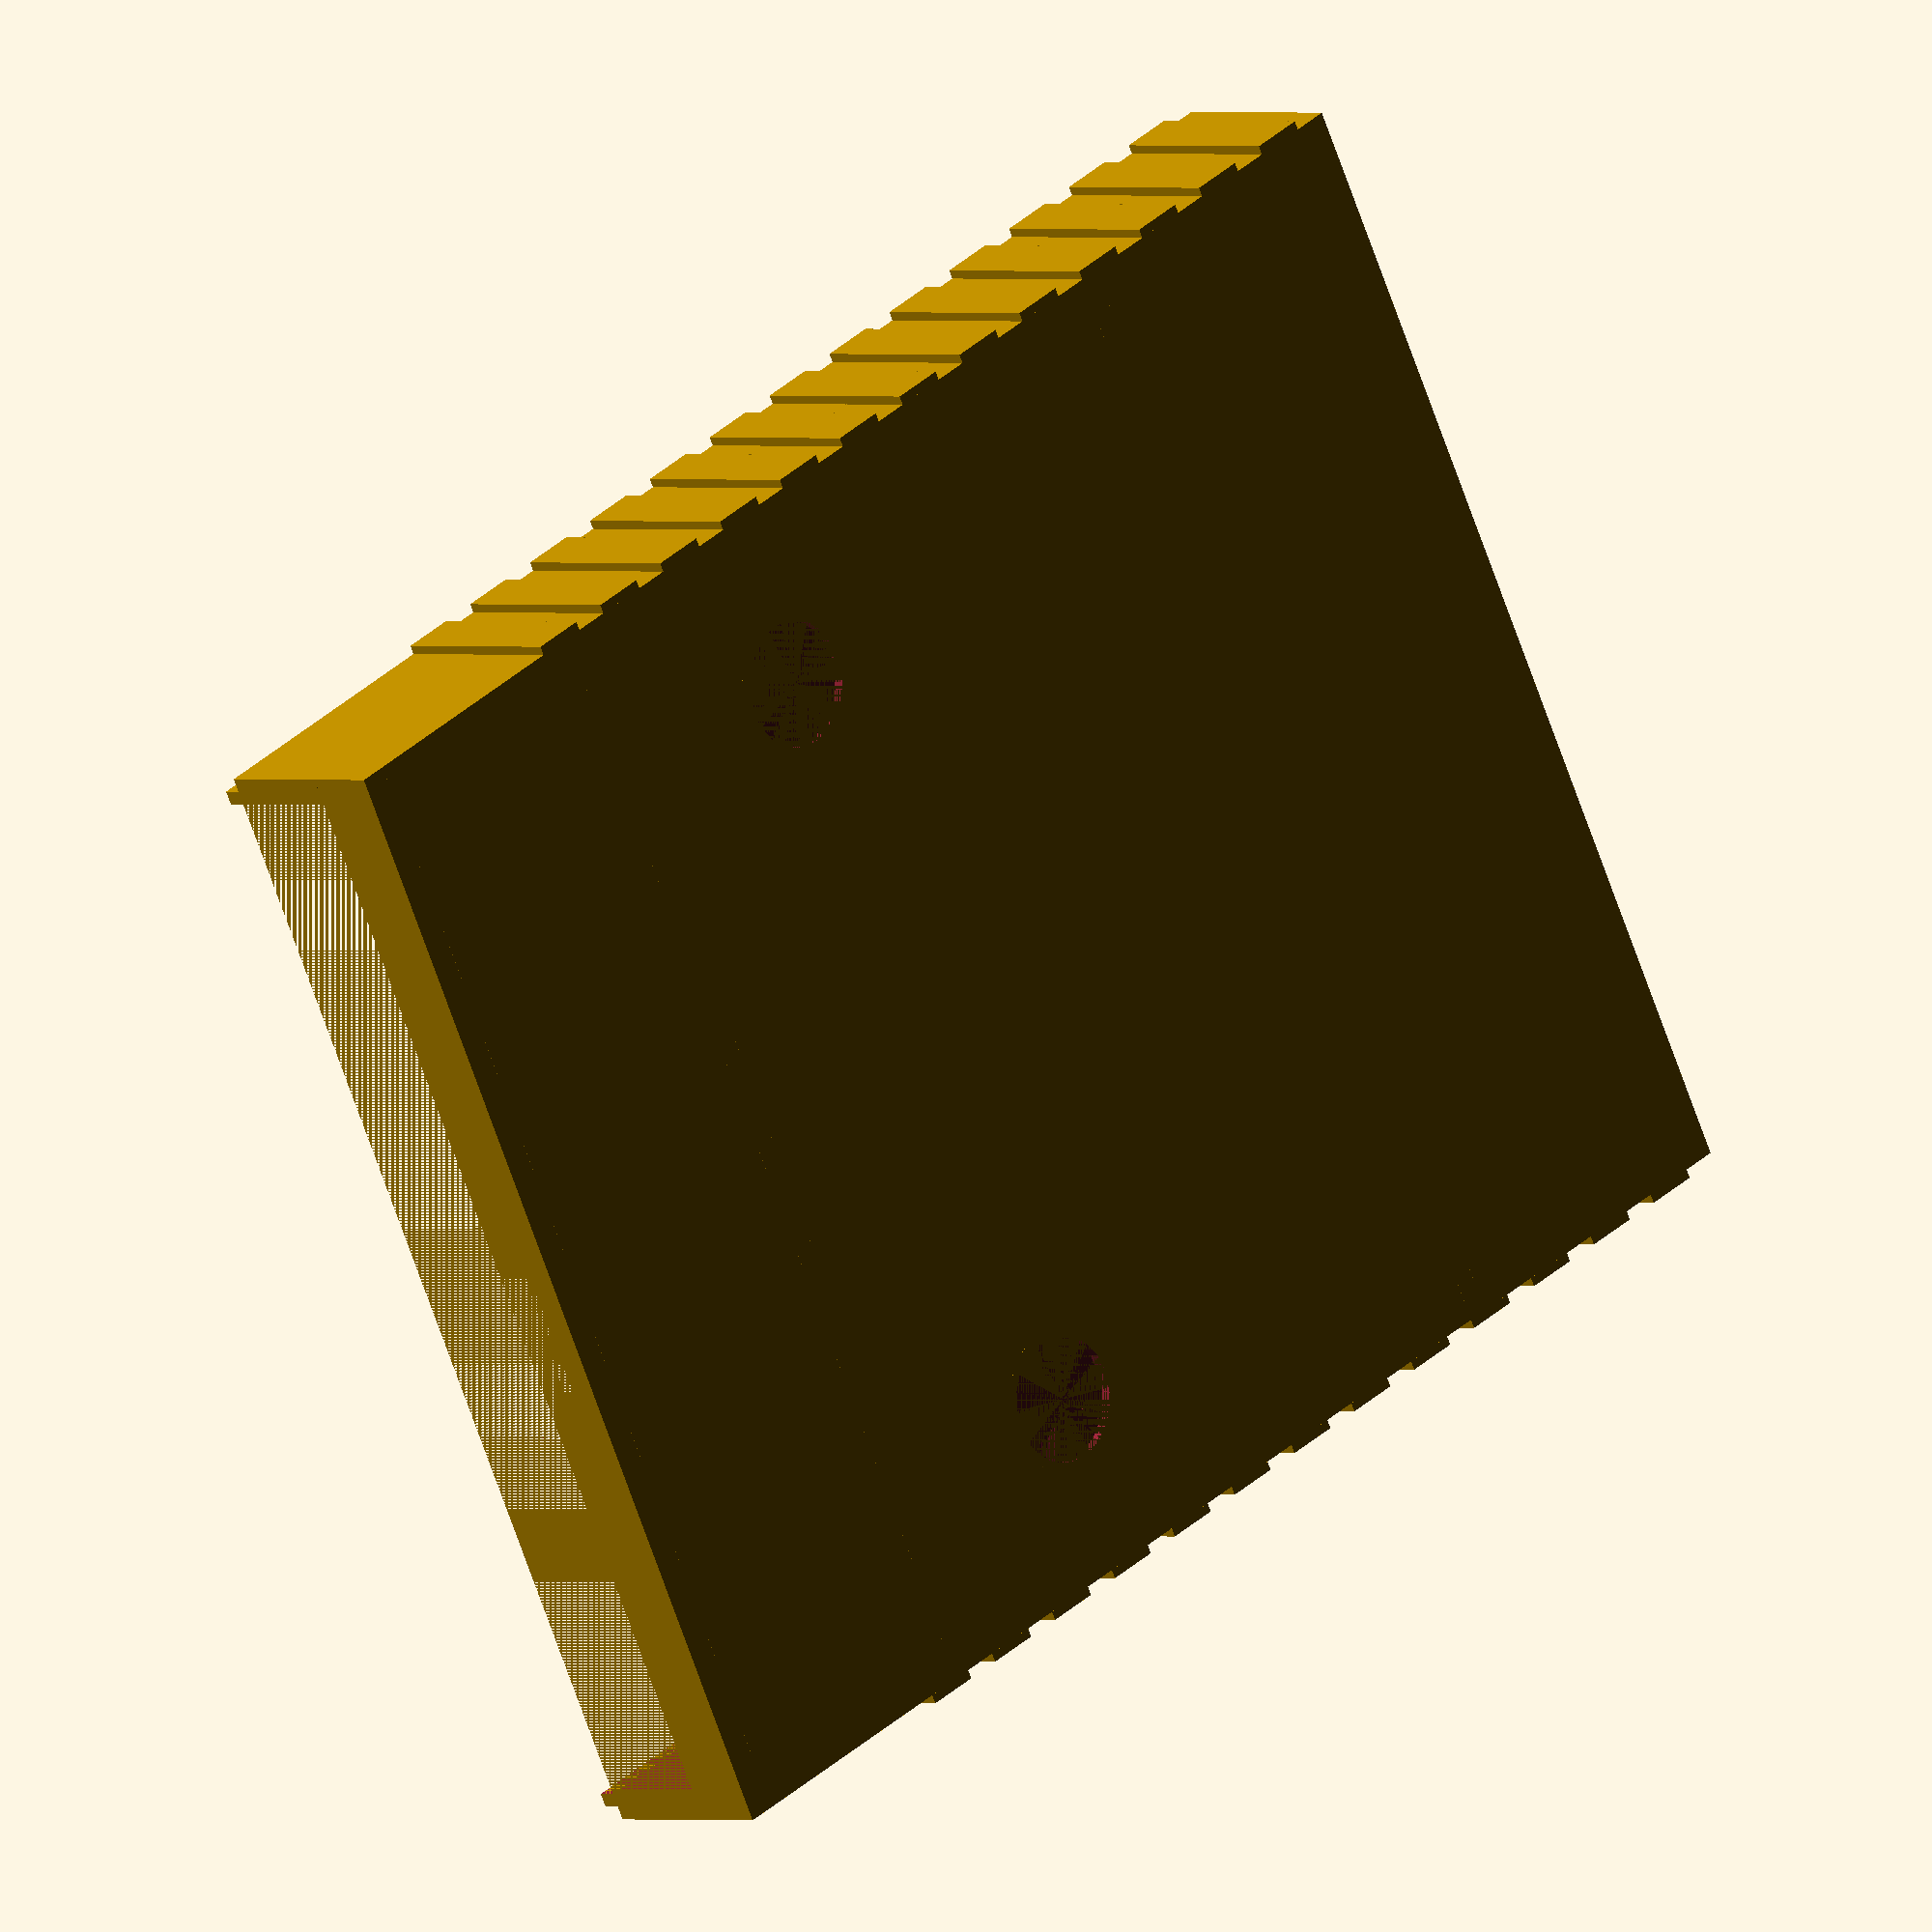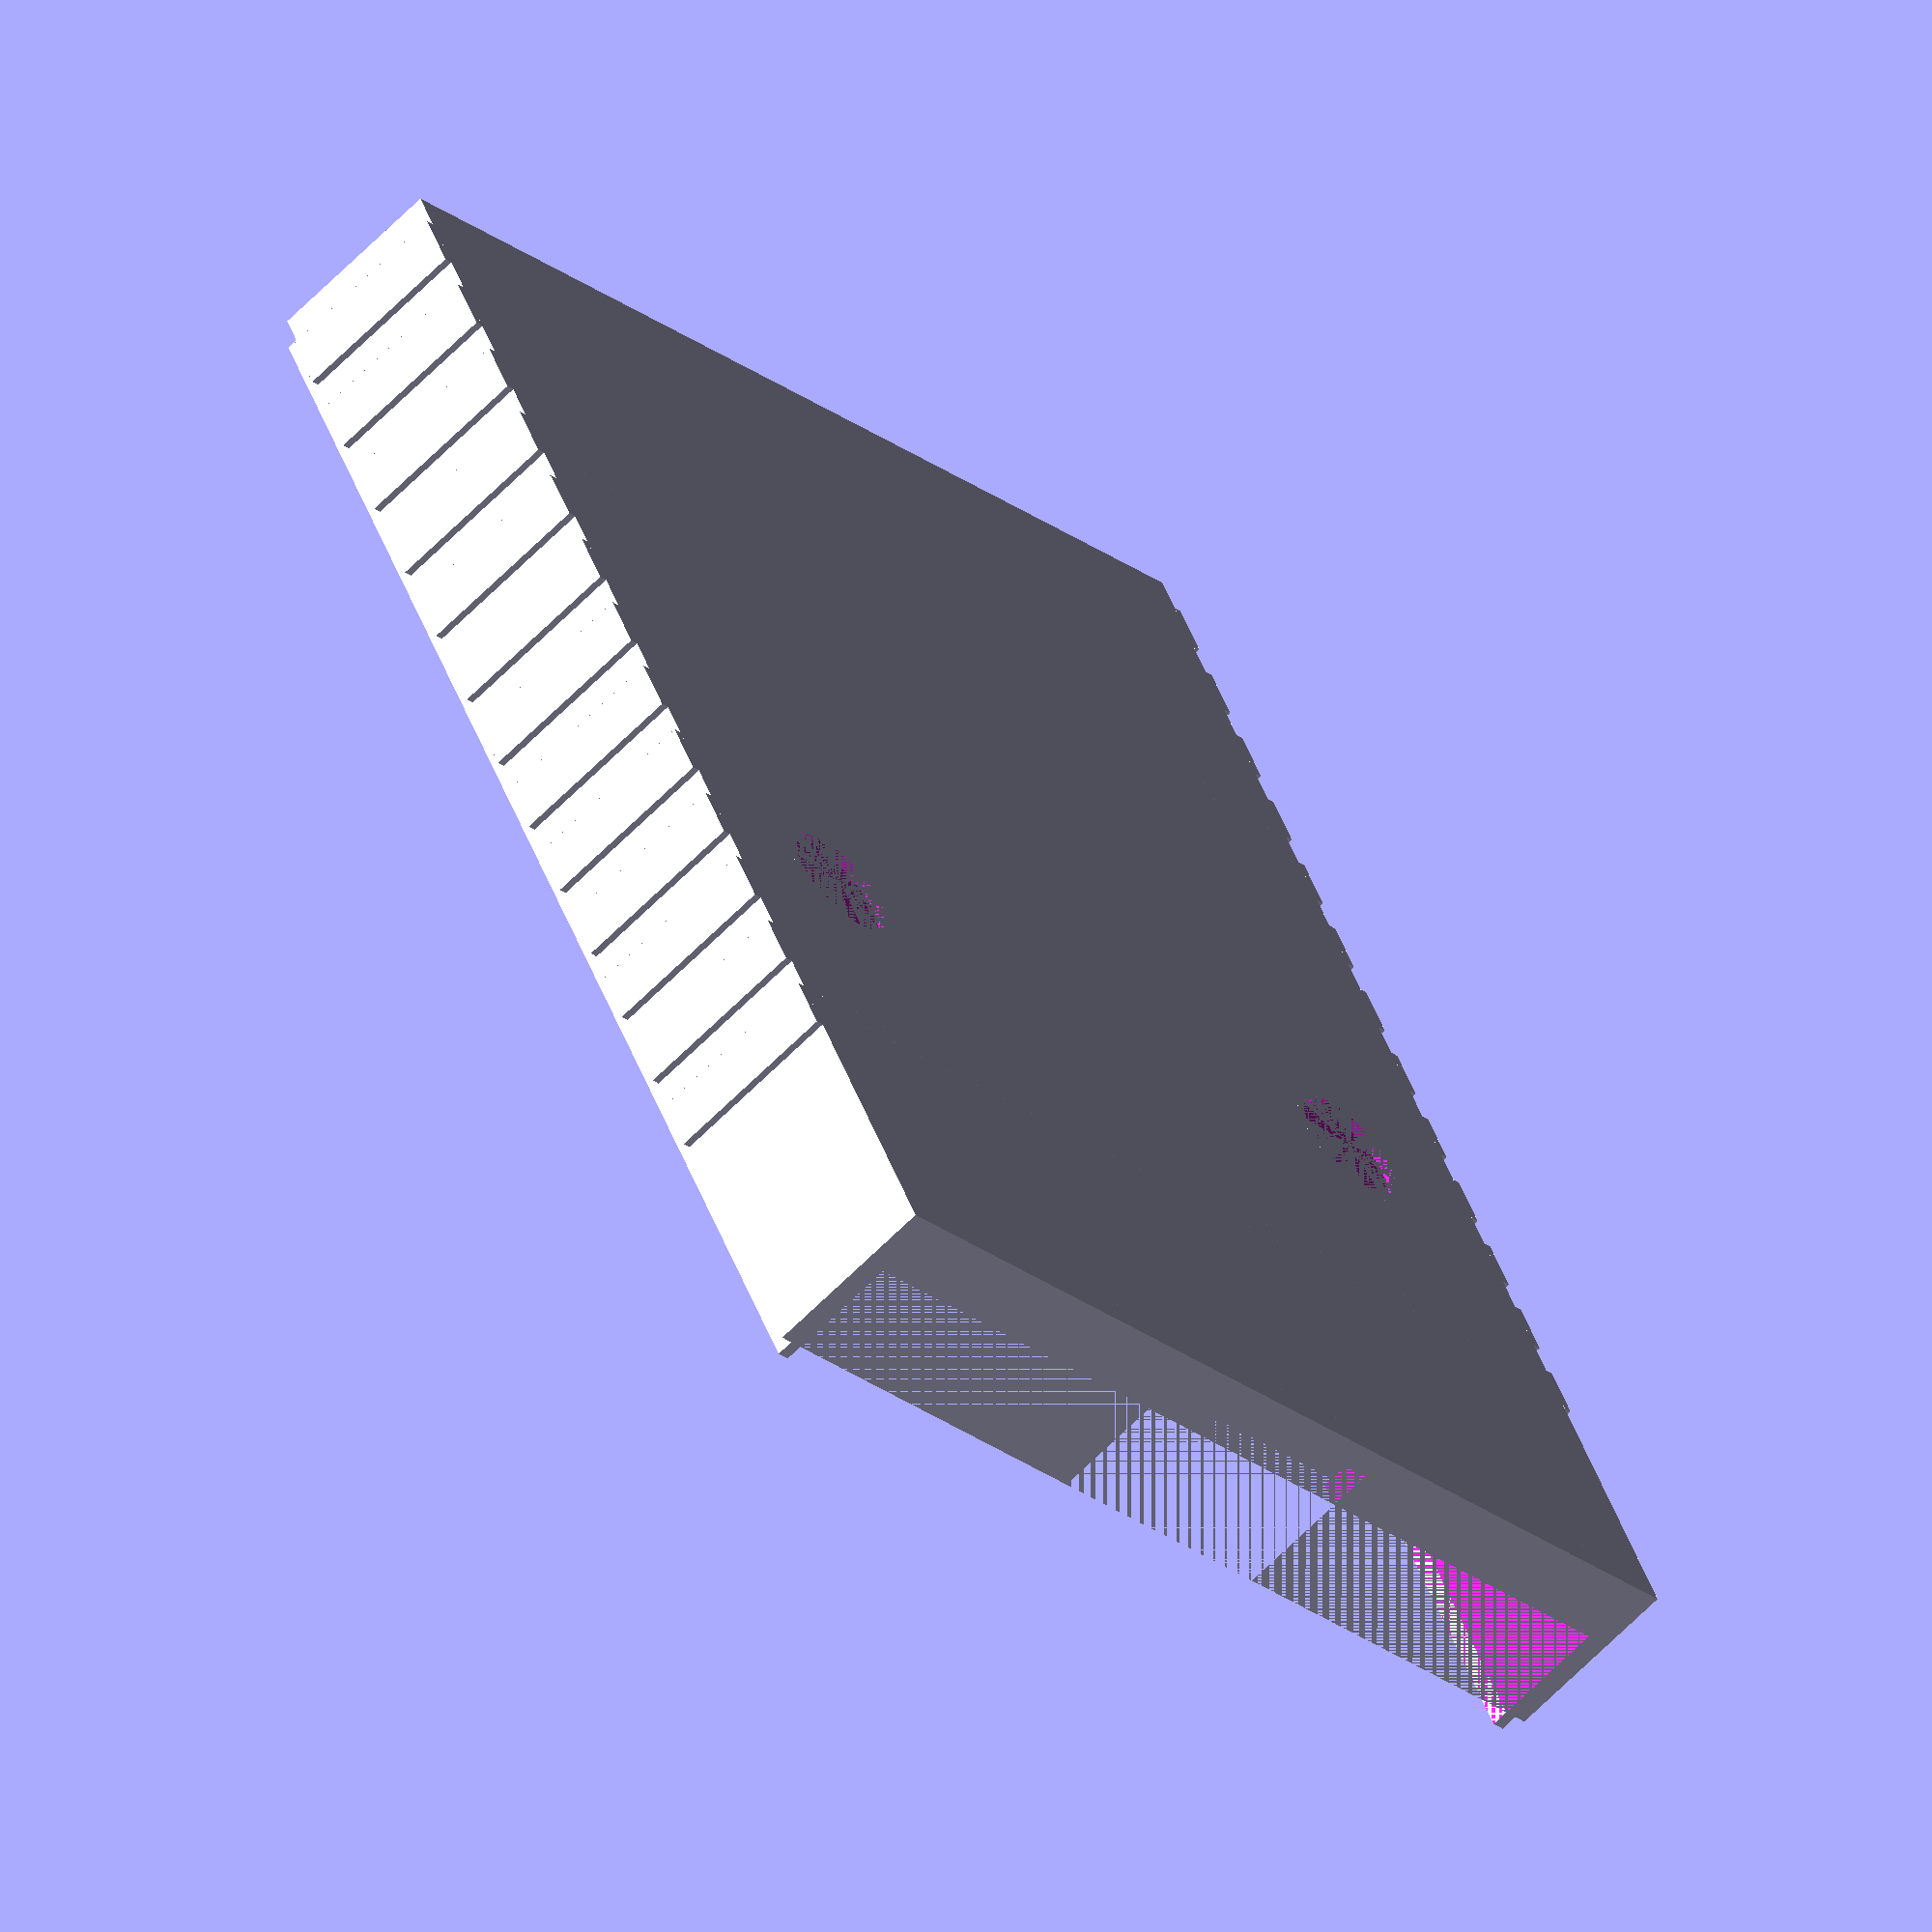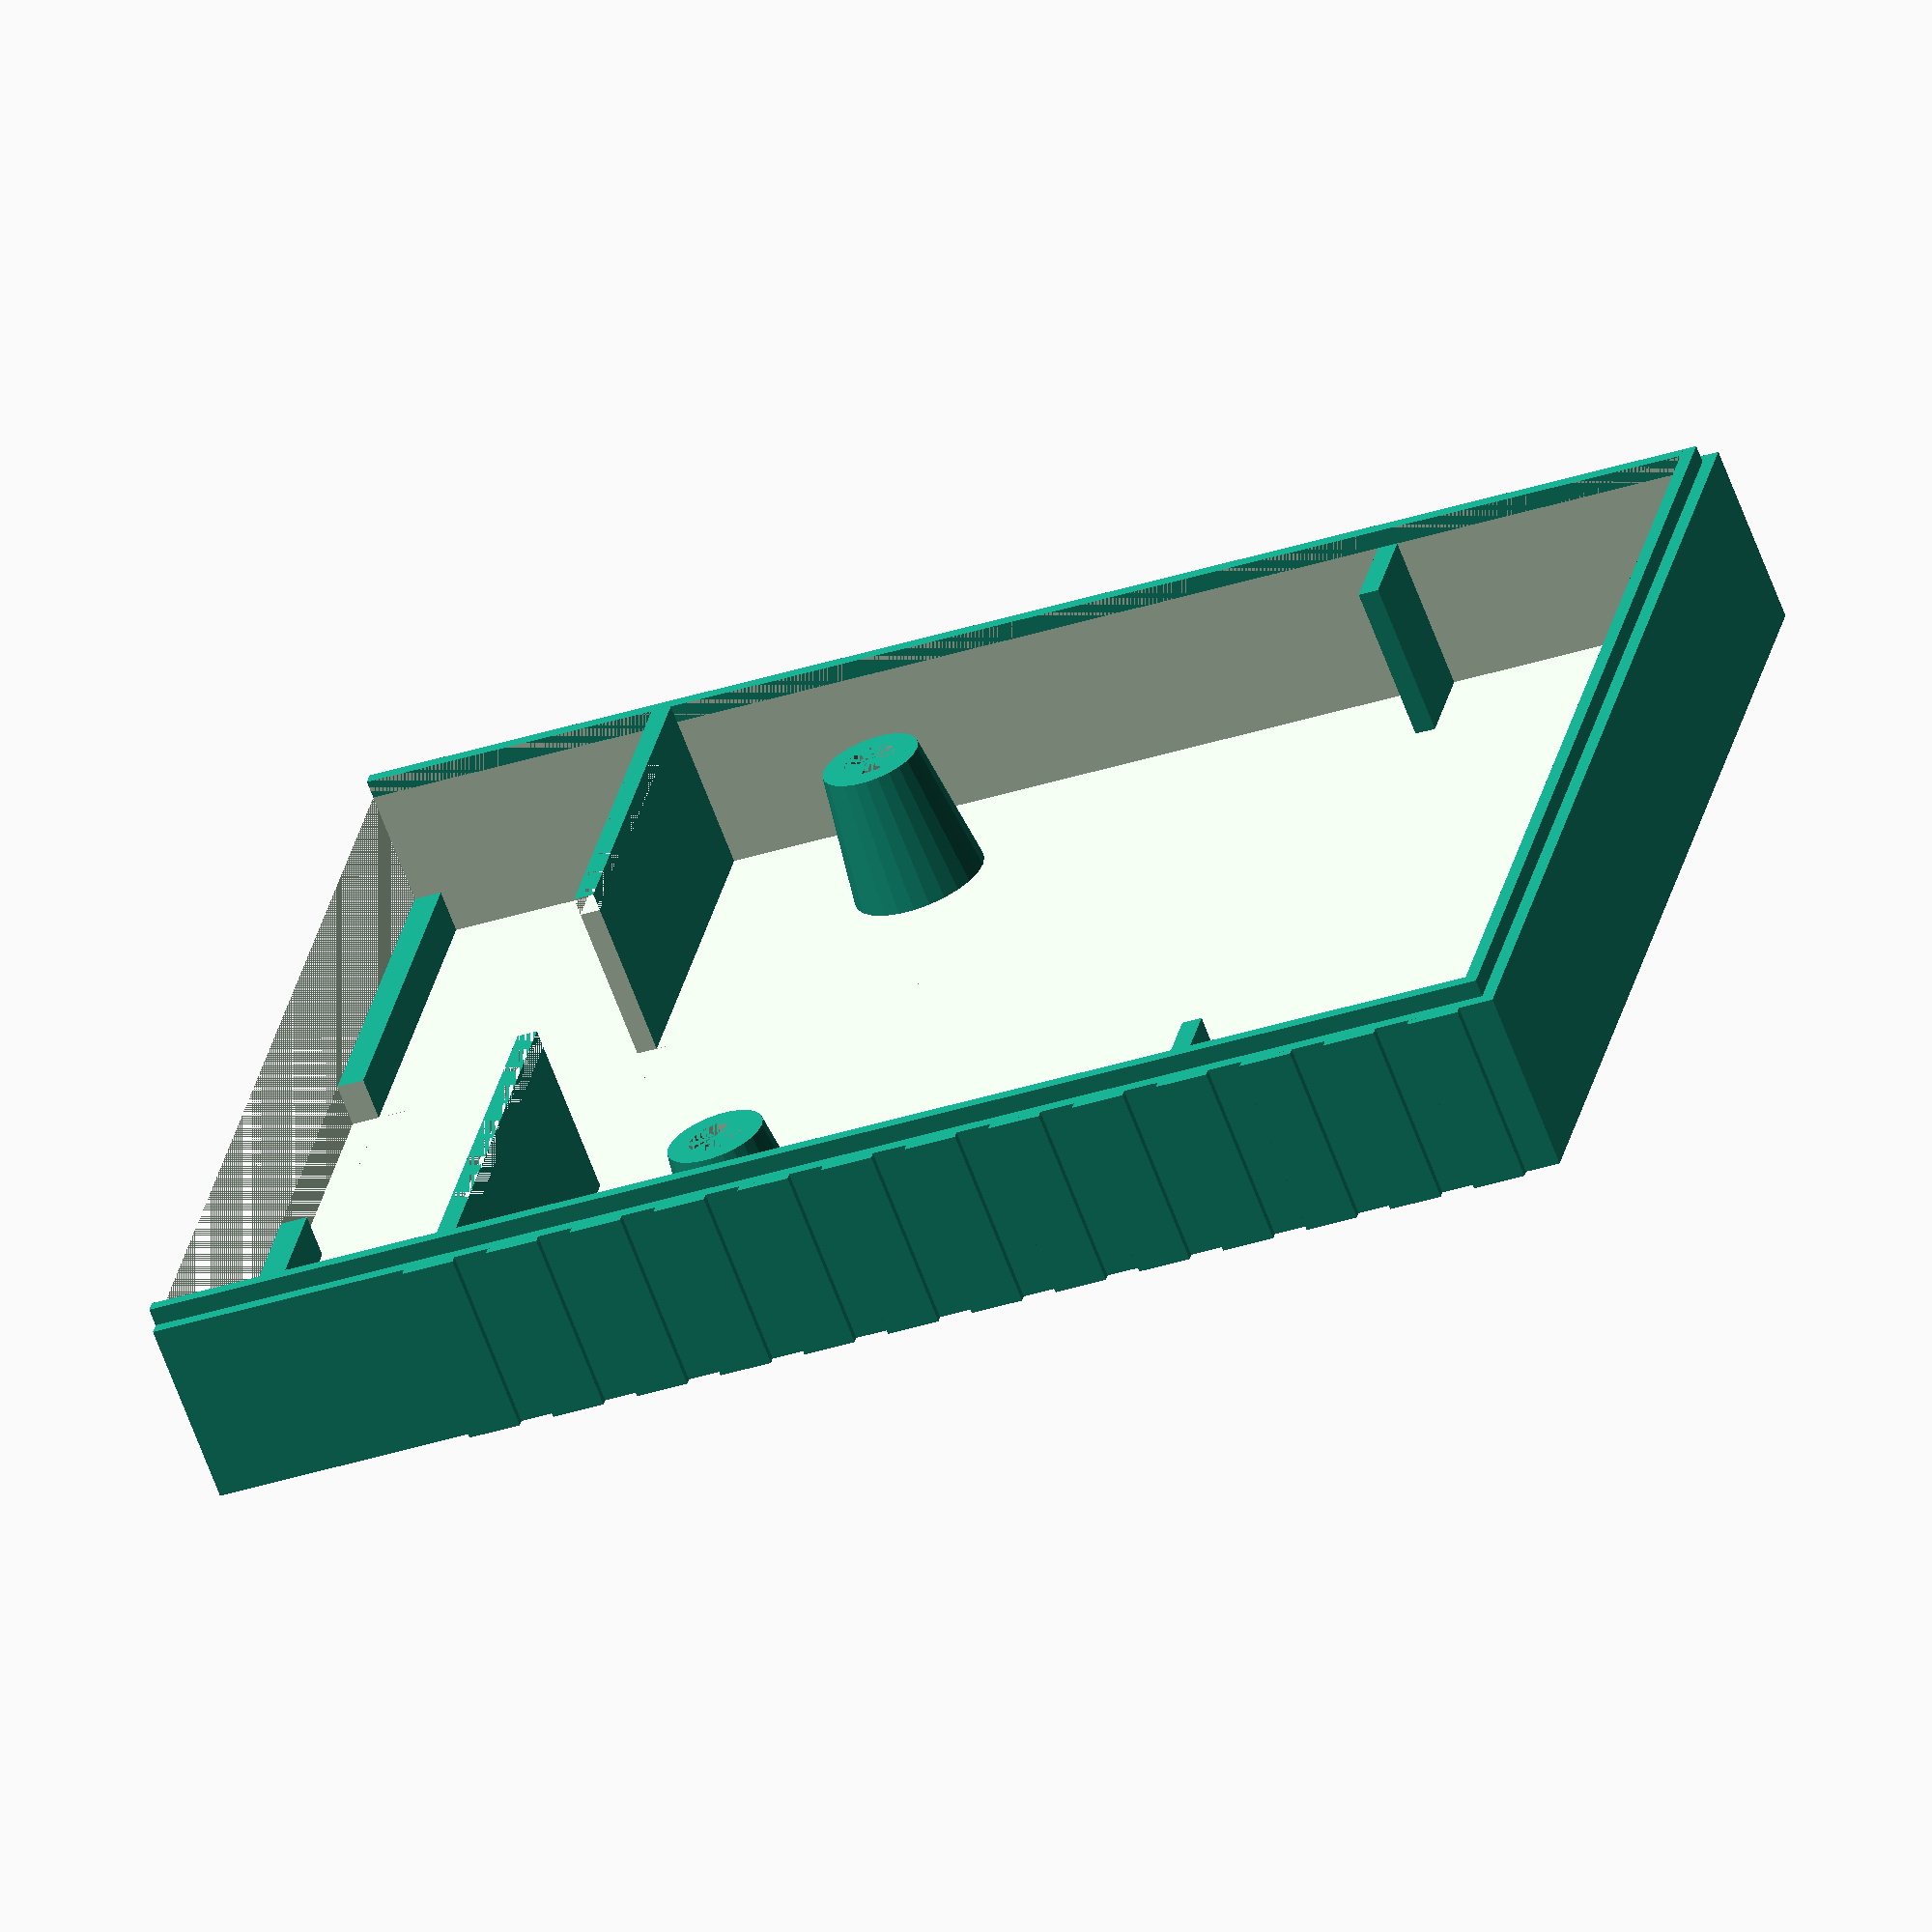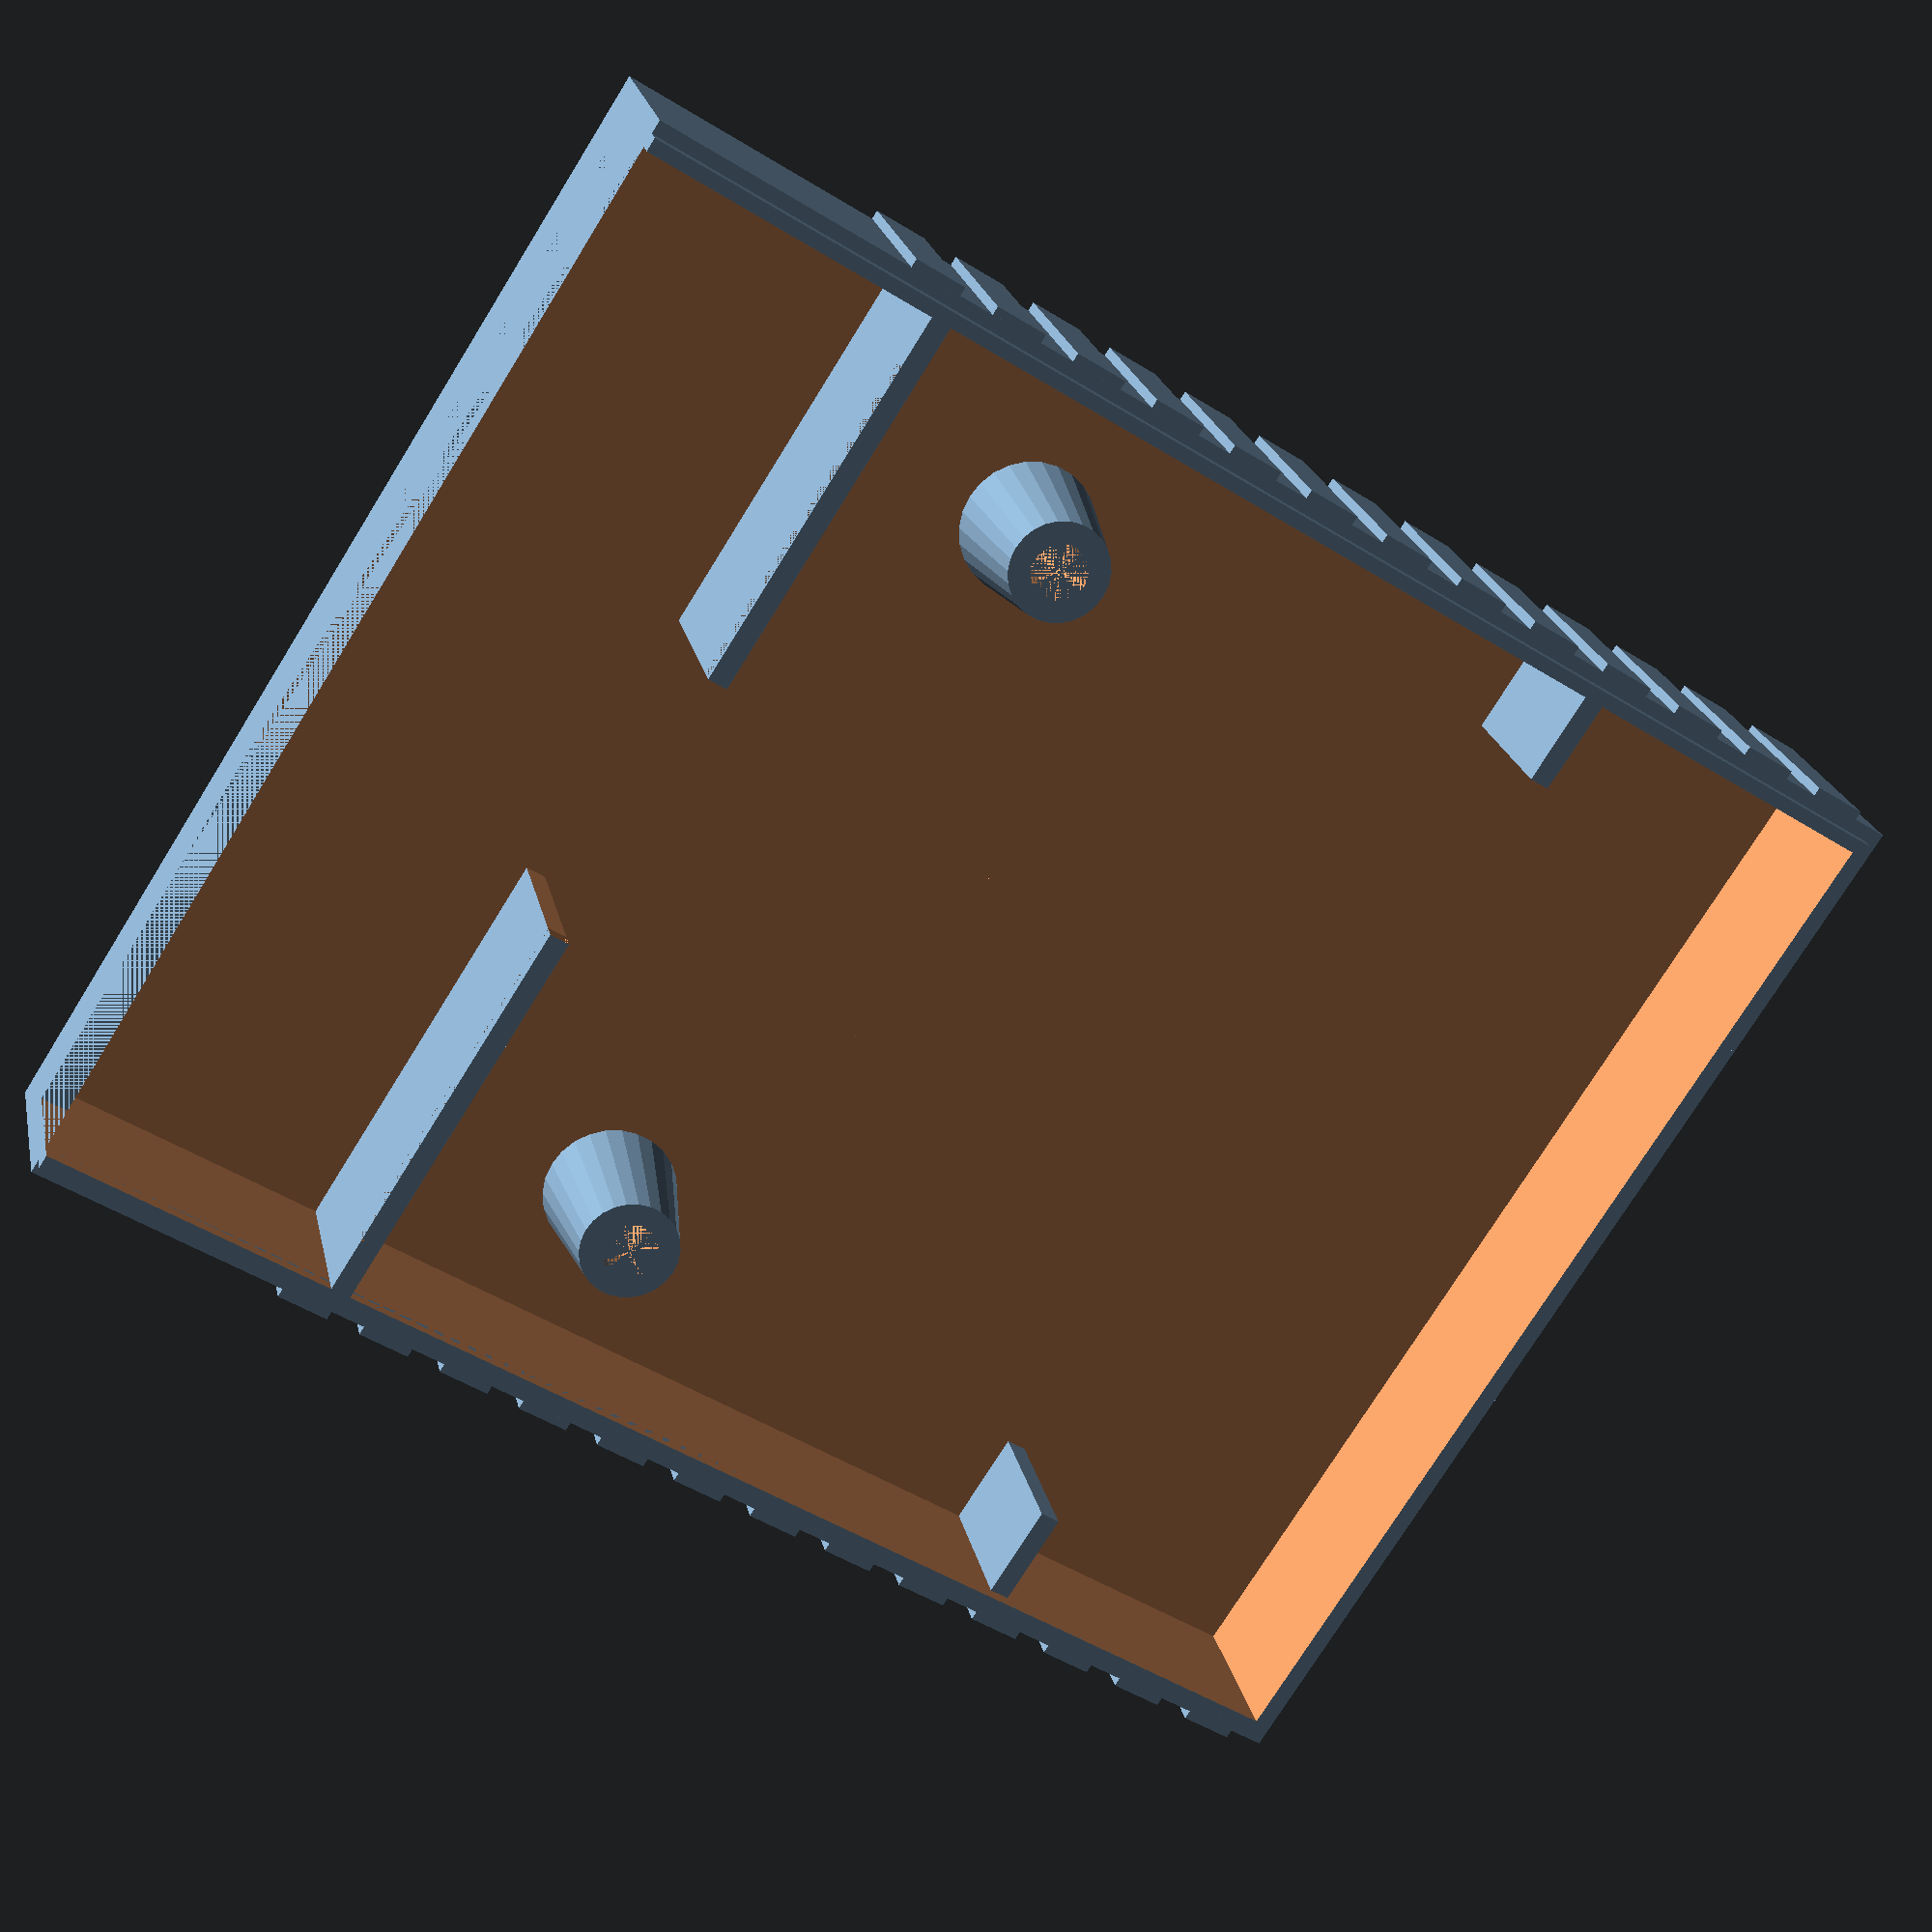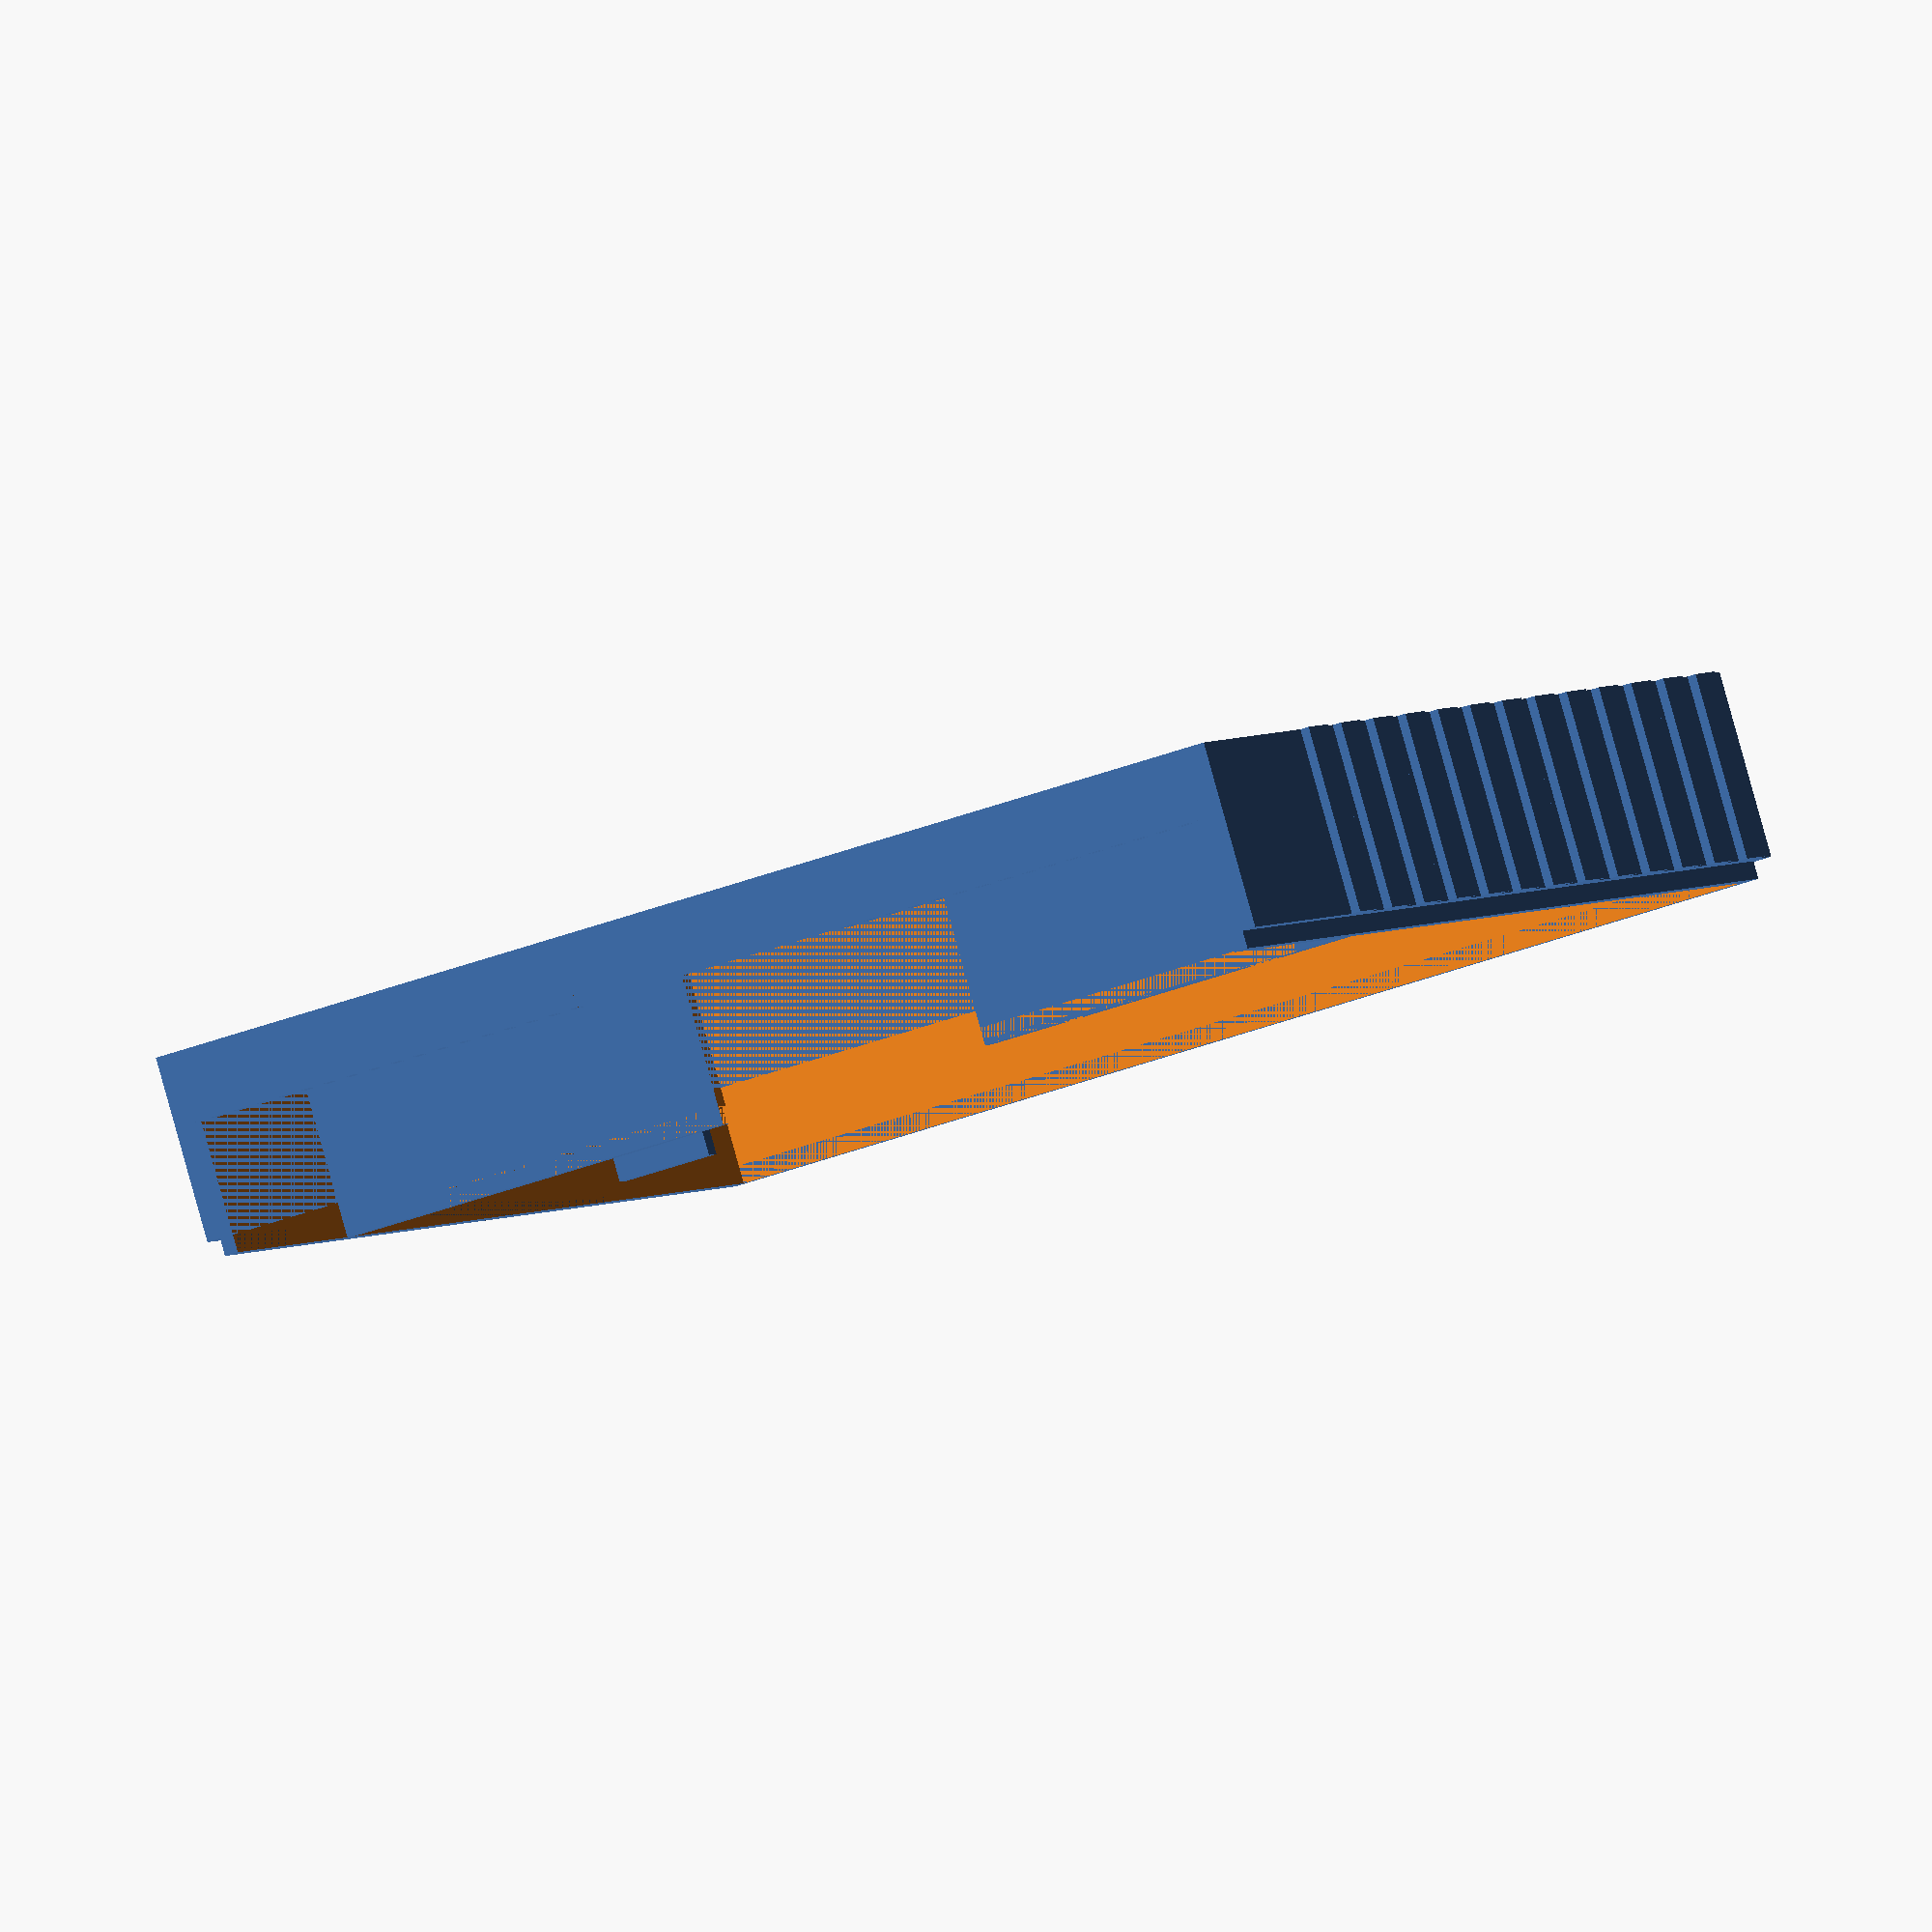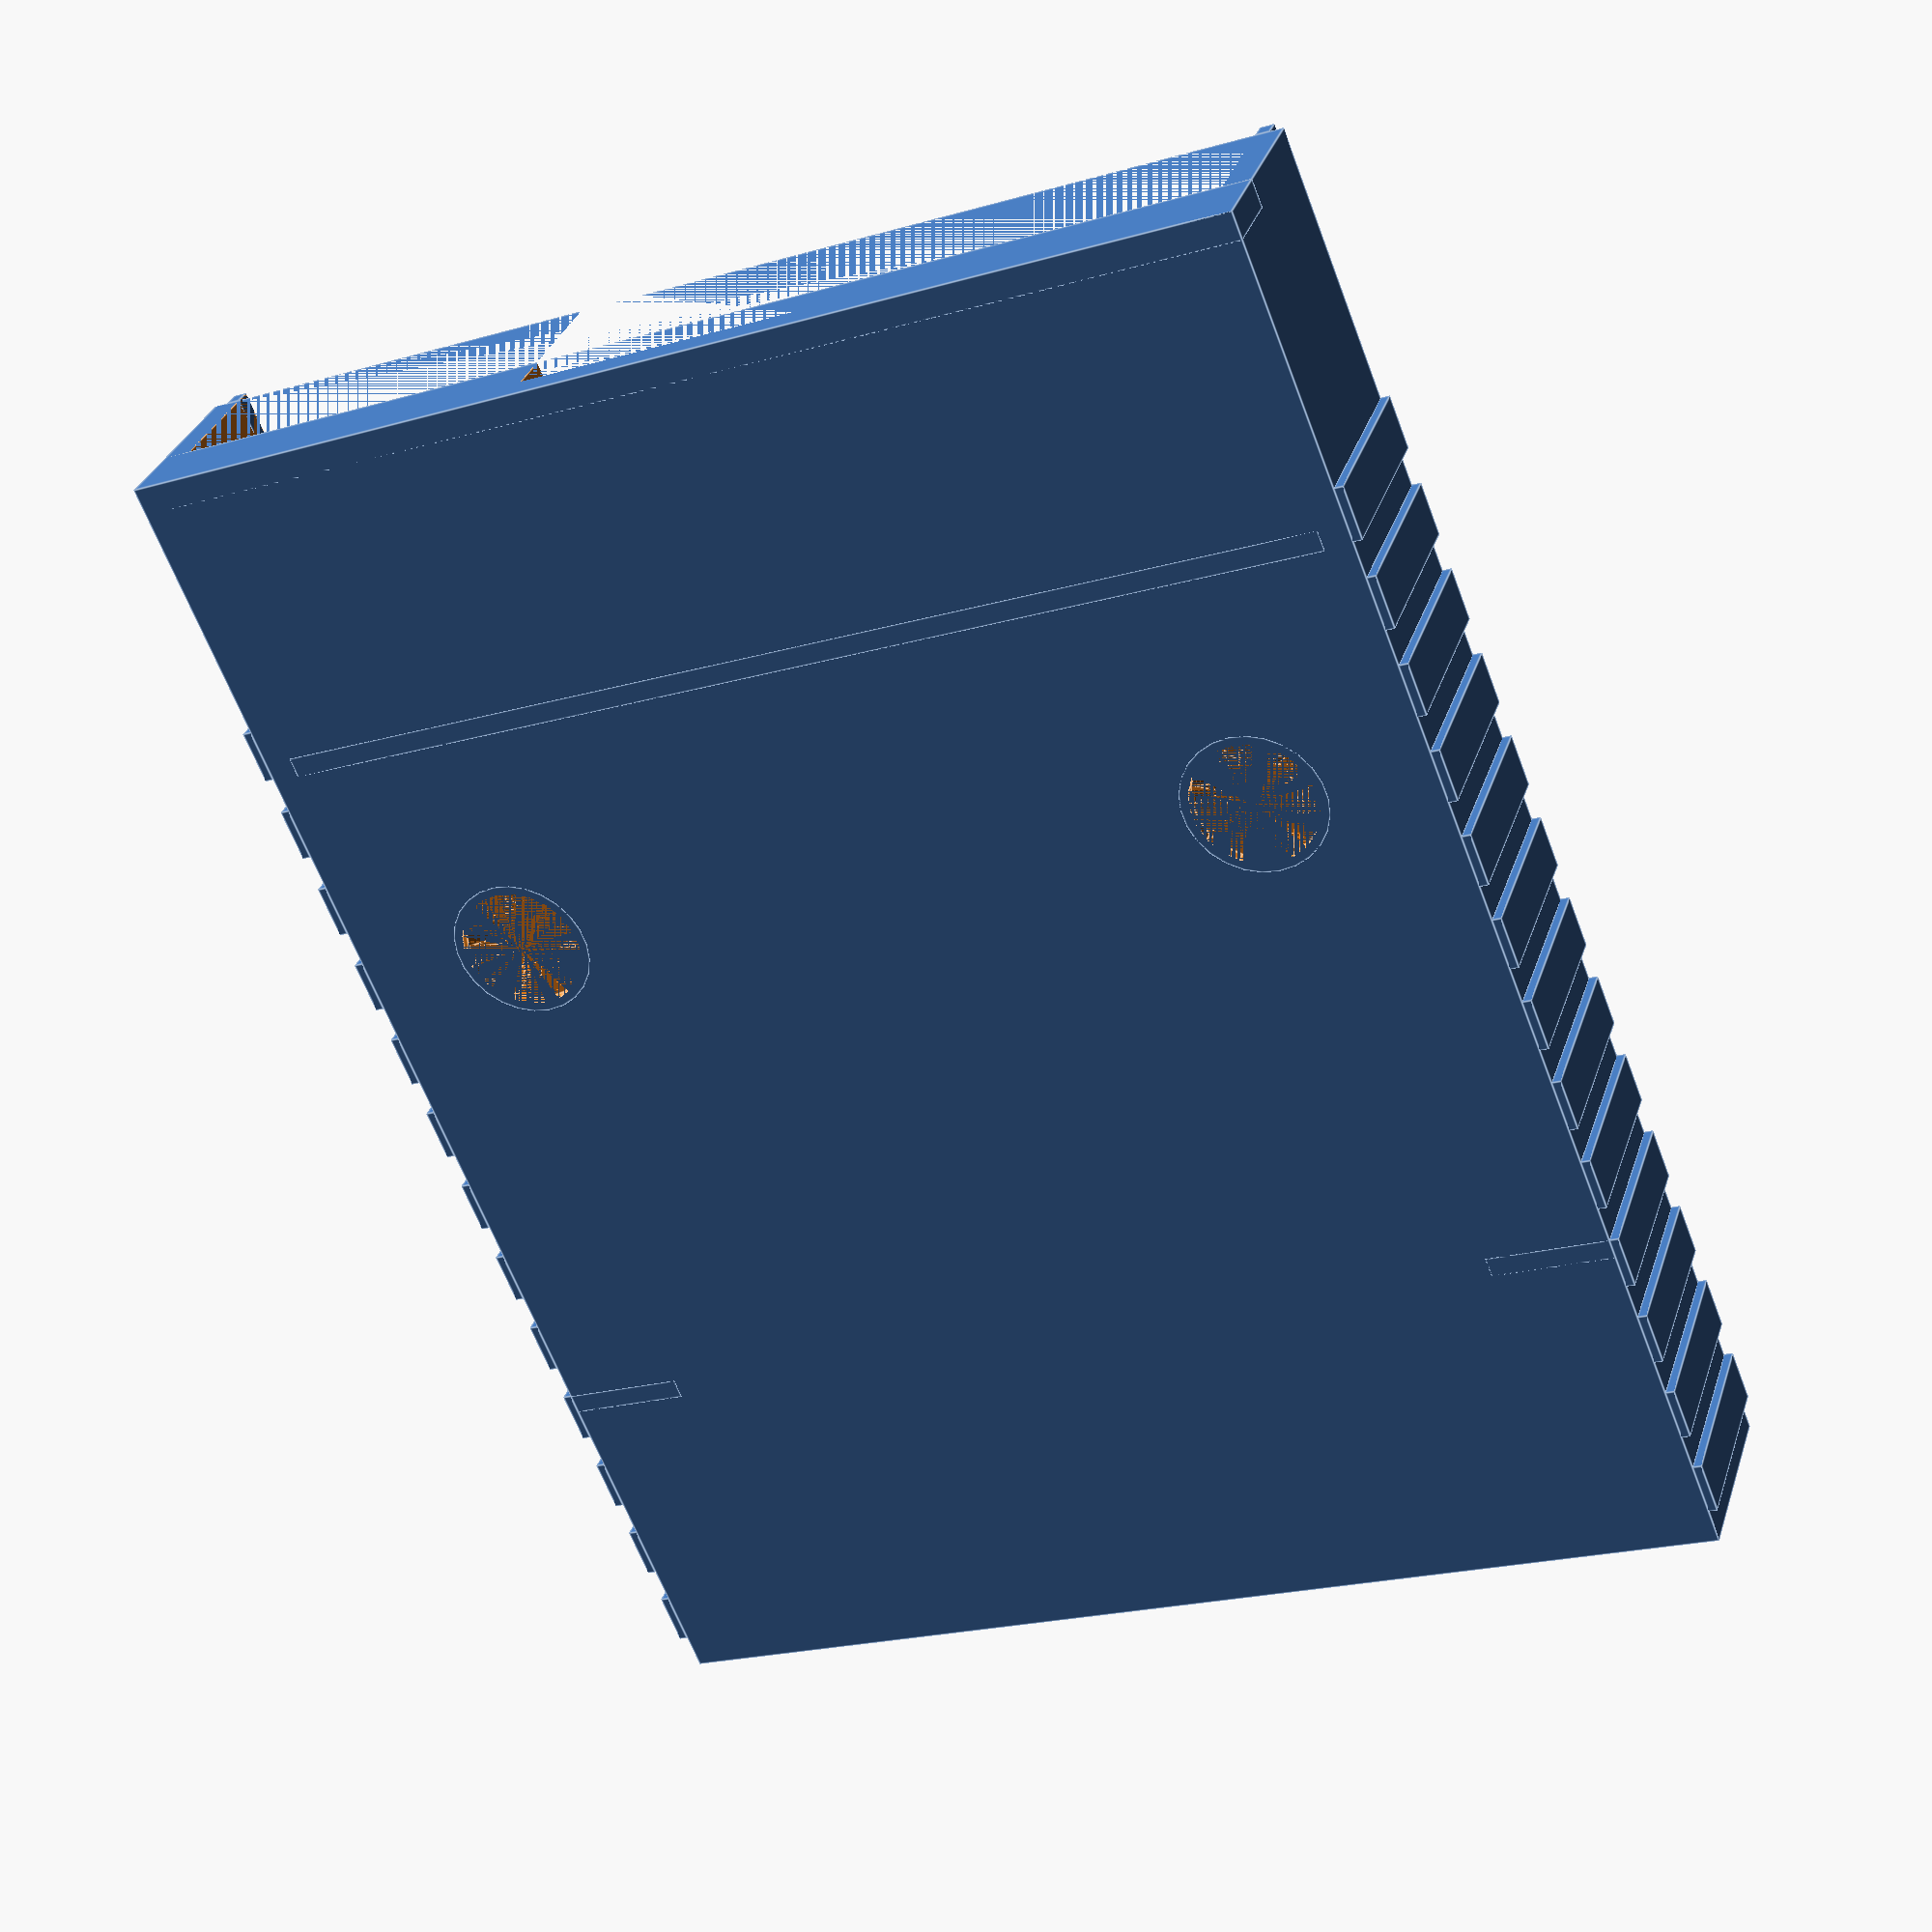
<openscad>
/* A8PicoCart shell
   (c) R.Edwards 2023
*/

ridge_width = 0.5;
cart_length=80;
cart_width=65 - (ridge_width*2);
cart_height=11.5;
screw_sep = 44;
front_thickness = 1.6;
sides_thickness = 1.6 - 0.05;
support_thickness = 1.2 - 0.05;
support_height = 10.5;
rim_height=1;

difference() {
    union() {
        difference() {
            // main shell
            union() {
                cube([cart_length, cart_width, cart_height-rim_height]);
                // rim
                translate([0, sides_thickness/2, cart_height-rim_height])
                    cube([cart_length-sides_thickness/2, sides_thickness/2, rim_height]);
                translate([0, cart_width-sides_thickness, cart_height-rim_height])
                    cube([cart_length-sides_thickness/2, sides_thickness/2, rim_height]);
                translate([cart_length-sides_thickness, sides_thickness/2, cart_height-rim_height])
                    cube([sides_thickness/2, cart_width-sides_thickness, rim_height]);
            }
            // make hollow
            translate([0, sides_thickness, front_thickness])
                cube([cart_length-sides_thickness,
                    cart_width-sides_thickness*2,
                    cart_height-front_thickness]);
        }    
        // end
        cube([sides_thickness, cart_width, 4]);
        // pcb supports
        difference() {
            translate([17, sides_thickness, 0])
                cube([support_thickness, cart_width-sides_thickness*2, cart_height]);
            translate([17, (cart_width-55)/2, support_height])
                cube([support_thickness, 55, cart_height-support_height]);
        }
        translate([60, 0, 0])
            cube([support_thickness, 7, support_height]);
        translate([60, cart_width-7, 0])
            cube([support_thickness, 7, support_height]);
        // screw holes
        translate([31, (cart_width-screw_sep)/2, 0])
            difference() {
                cylinder(h = support_height - 1.2, r1 = 4, r2 = 2.8,  $fs = 1);
                cylinder(h = support_height - 1.2, r1 = 1.6, r2 = 1.6,  $fs = 1);
            }
        translate([31, cart_width-(cart_width-screw_sep)/2, 0])
            difference() {
                cylinder(h = support_height - 1.2, r1 = 4, r2 = 2.8,  $fs = 1);
                cylinder(h = support_height - 1.2, r1 = 1.6, r2 = 1.6,  $fs = 1);
            }
        // ridges
        for (i = [15: 5: cart_length-5])
            union() {
                translate([i, -ridge_width, 0])
                    cube([3, ridge_width, cart_height-rim_height]);
                translate([i, cart_width, 0])
                    cube([3, ridge_width, cart_height-rim_height]);
            }
    }
    // screw head
    translate([31, (cart_width-screw_sep)/2, 0])
        cylinder(h = 0.6, r1 = 3.5, r2 = 3.5,  $fs = 1);
    translate([31, (cart_width-screw_sep)/2, 0.6])
        cylinder(h = front_thickness-0.6, r1 = 3.5, r2 = 1.8,  $fs = 1);

    translate([31, cart_width-(cart_width-screw_sep)/2, 0])
        cylinder(h = 0.6, r1 = 3.5, r2 = 3.5,  $fs = 1);
    translate([31, cart_width-(cart_width-screw_sep)/2, 0.6])
        cylinder(h = front_thickness-0.6, r1 = 3.5, r2 = 1.8,  $fs = 1);
     // cutout USB slot
    translate([0, (cart_width-16)/2+0.5, front_thickness])    // pico is 0.5 mm off center
        cube([40, 16, cart_height]);

}

</openscad>
<views>
elev=359.6 azim=206.9 roll=137.3 proj=o view=wireframe
elev=62.7 azim=298.1 roll=136.0 proj=o view=wireframe
elev=245.7 azim=191.9 roll=159.5 proj=o view=solid
elev=157.6 azim=212.6 roll=191.9 proj=p view=solid
elev=273.1 azim=68.5 roll=344.4 proj=o view=wireframe
elev=147.3 azim=291.7 roll=343.2 proj=p view=edges
</views>
